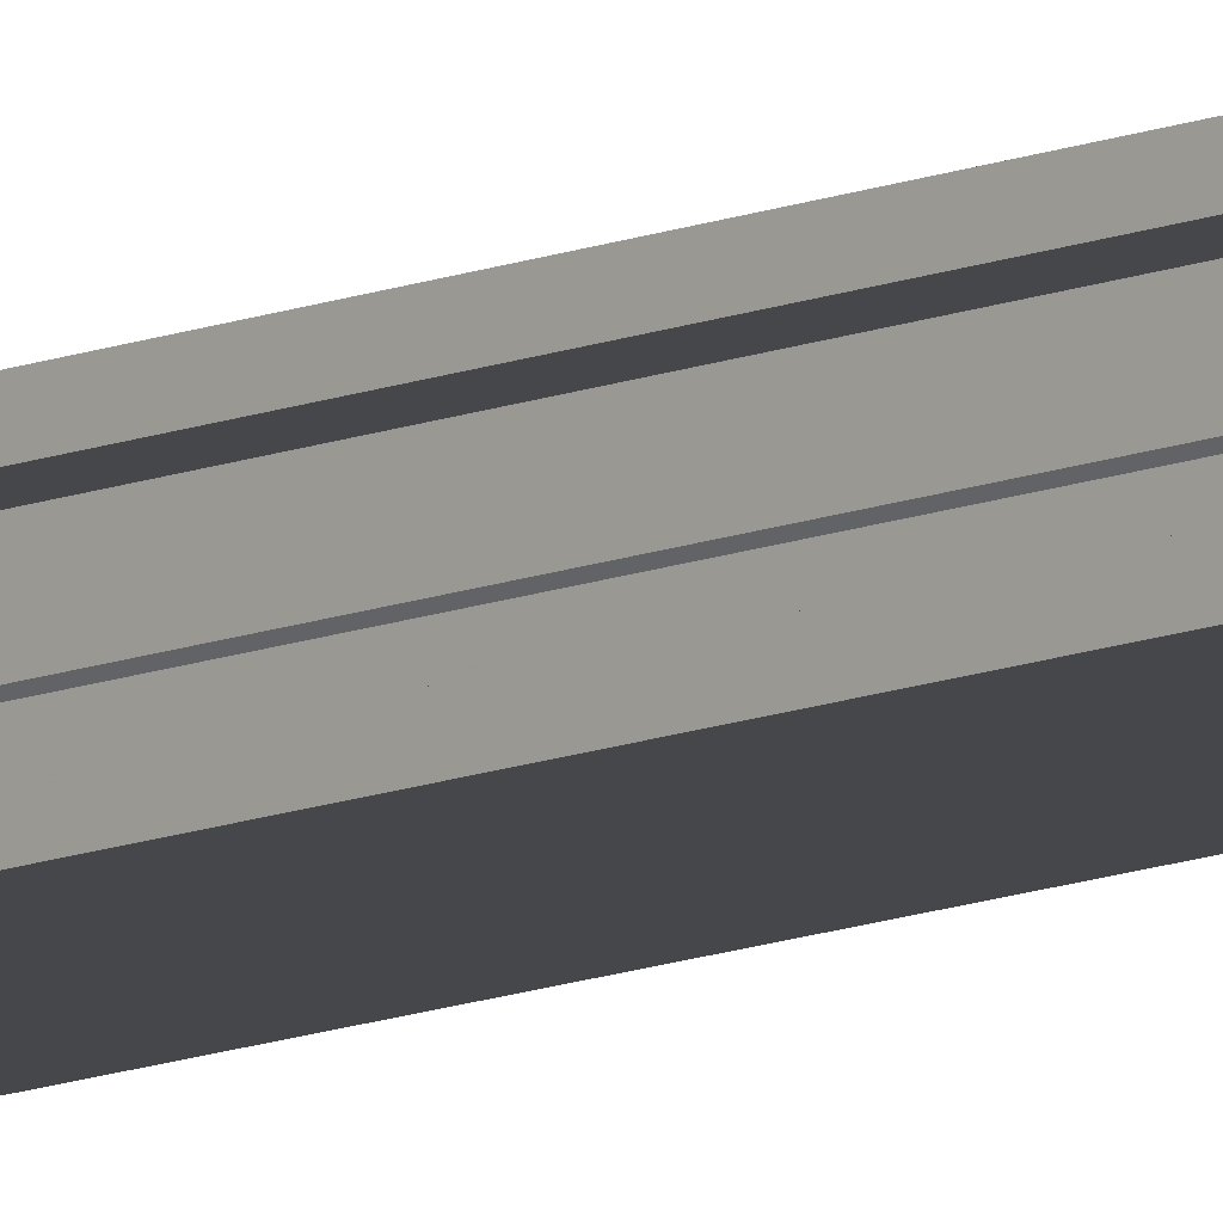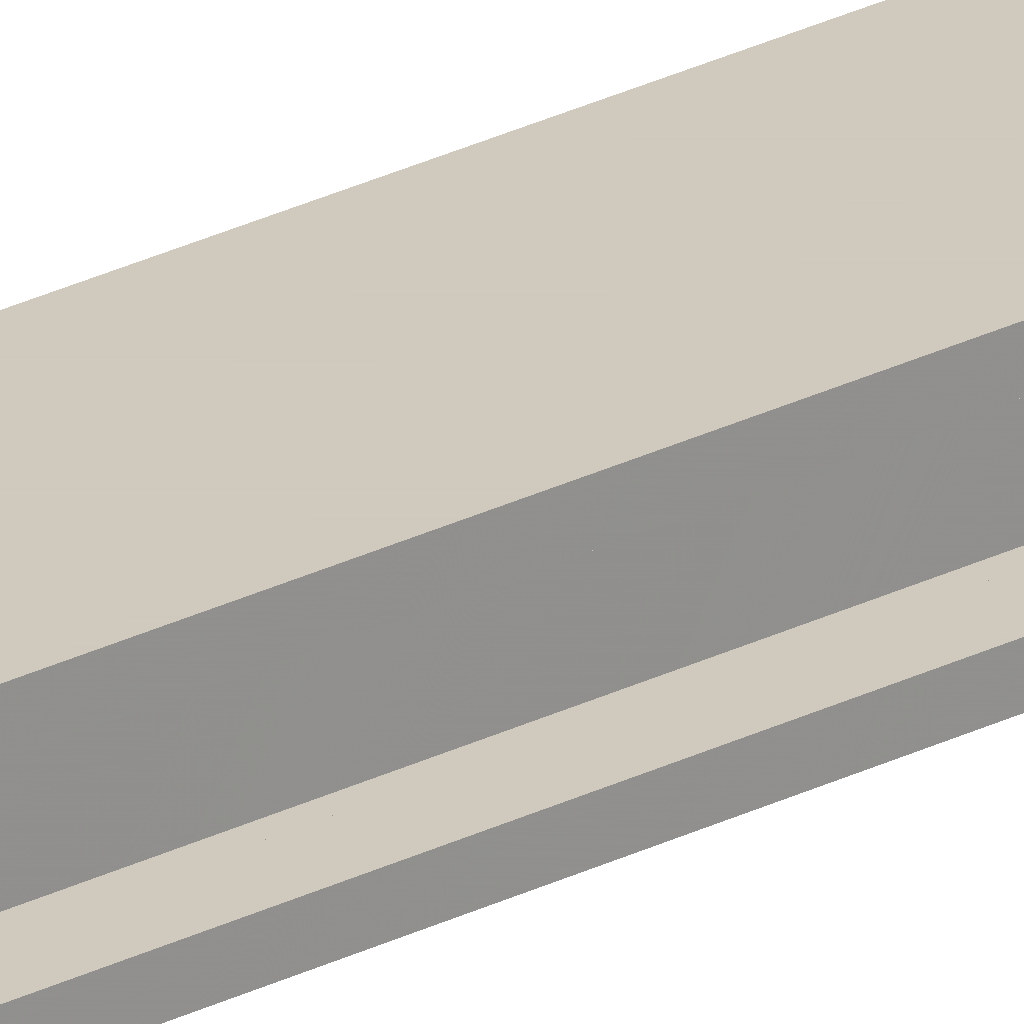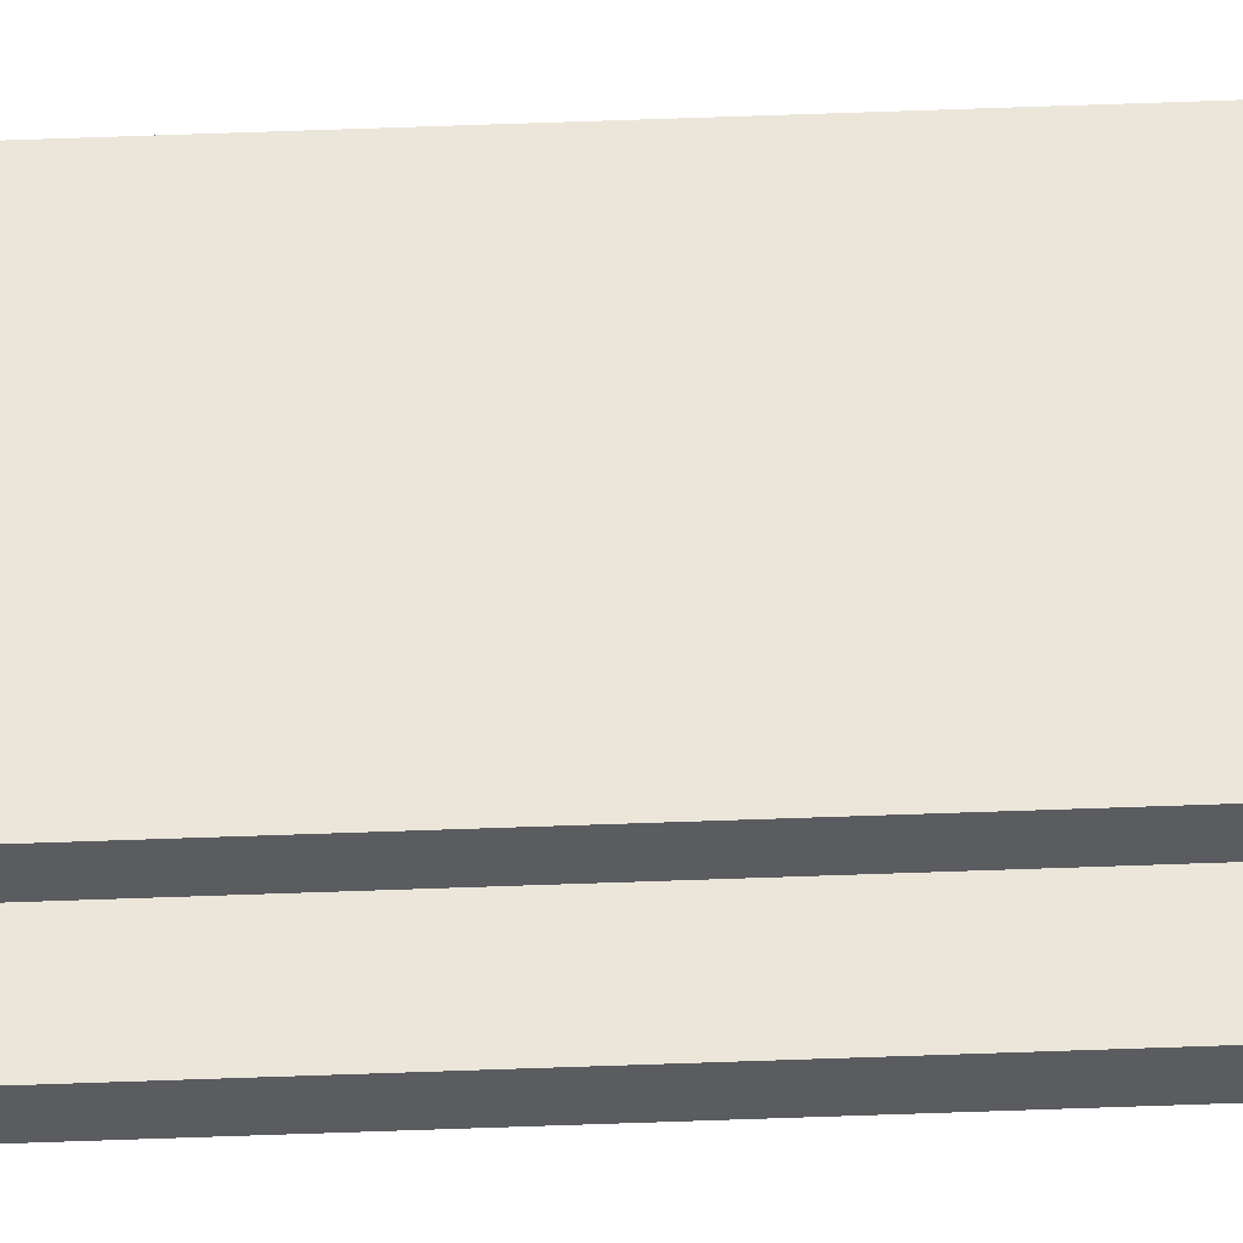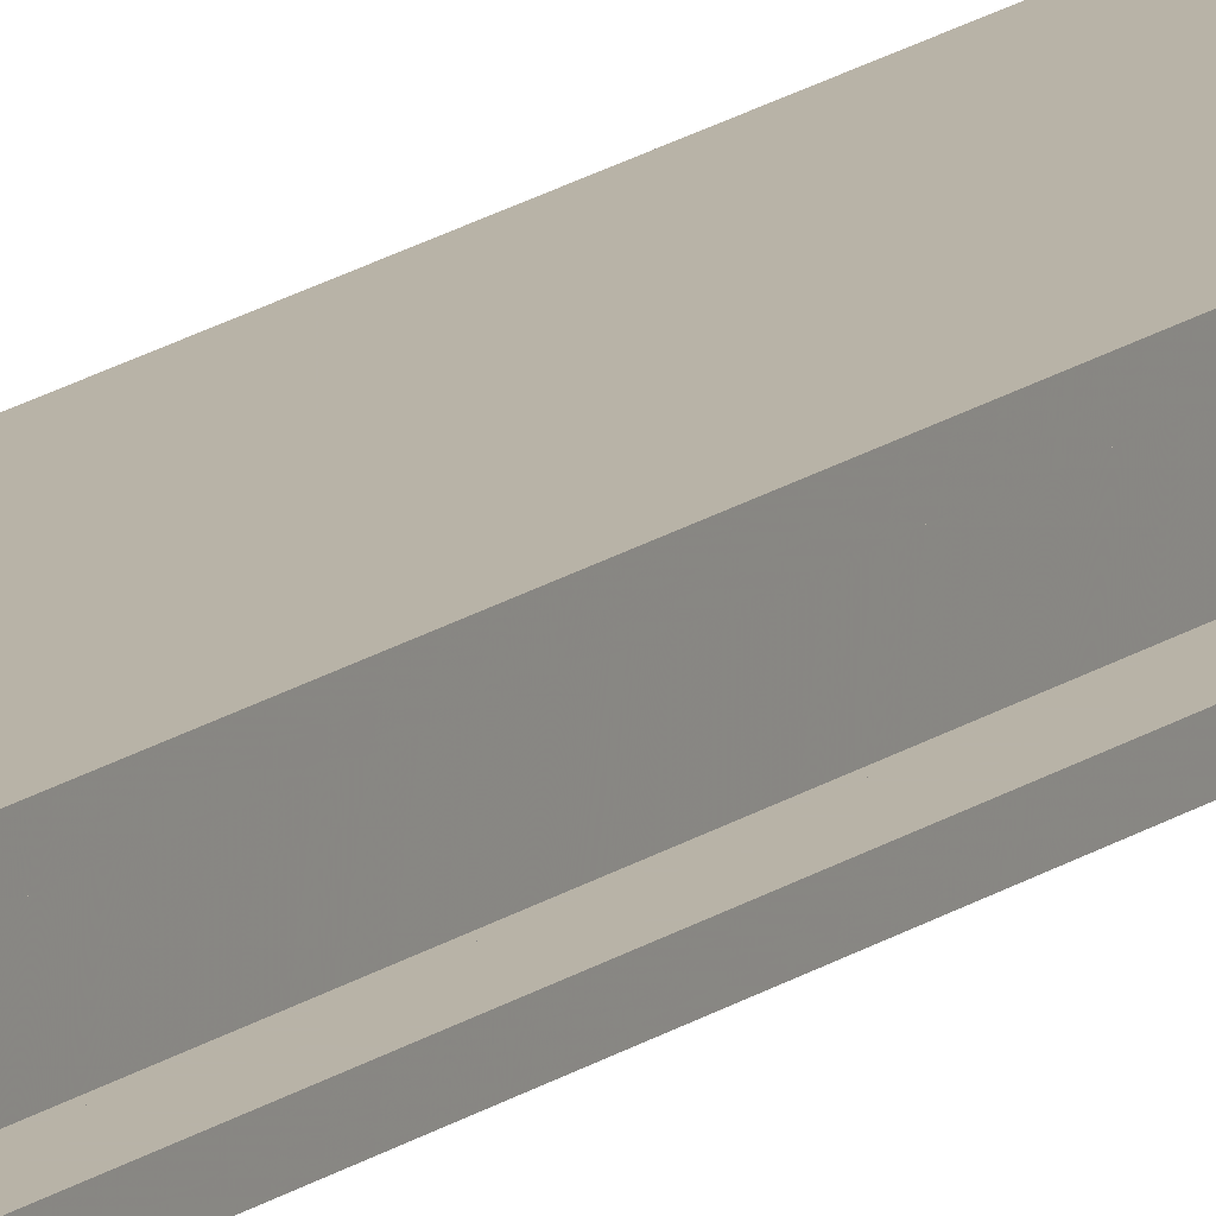
<metadata>
{"format":"obj","ext":"obj","renderer":"f3d","projection":"perspective","resolution":1024,"background":"white","views":[{"elev":-10.5,"azim":-41.9,"up":"+Z"},{"elev":22.8,"azim":-132.5,"up":"+Z"},{"elev":54.5,"azim":-92.3,"up":"+Z"},{"elev":12.9,"azim":-151.6,"up":"+Z"}]}
</metadata>
<code>
v -0.128 0.1371 -0.018
v -0.128 0.1371 0.018
v -0.068 0.1371 0.018
v -0.068 0.1371 -0.018
v -0.128 2.95 -0.018
v -0.128 2.95 0.018
v -0.068 2.95 0.018
v -0.068 2.95 -0.018
v -0.094 0.1371 -0.017
v -0.094 0.1371 0.001
v -0.102 0.1371 0.001
v -0.102 0.1371 -0.017
v -0.094 2.95 -0.017
v -0.094 2.95 0.0009995
v -0.102 2.95 0.0009995
v -0.102 2.95 -0.017
v -0.069 0.1371 0.012
v -0.069 0.1371 0.017
v -0.078 0.1371 0.017
v -0.078 0.1371 0.012
v -0.069 2.95 0.012
v -0.069 2.95 0.017
v -0.078 2.95 0.017
v -0.078 2.95 0.012
v -0.094 0.1371 0.002
v -0.093 0.1371 0.003
v -0.093 0.1371 0.017
v -0.103 0.1371 0.017
v -0.103 0.1371 0.003
v -0.102 0.1371 0.002
v -0.094 2.95 0.002
v -0.093 2.95 0.003
v -0.093 2.95 0.017
v -0.103 2.95 0.017
v -0.103 2.95 0.003
v -0.102 2.95 0.002
v -0.079 0.1371 0.011
v -0.079 0.1371 0.017
v -0.092 0.1371 0.017
v -0.092 0.1371 0.002
v -0.093 0.1371 0.001
v -0.093 0.1371 -0.017
v -0.079 0.1371 -0.017
v -0.079 0.1371 -0.011
v -0.069 0.1371 0.011
v -0.079 2.95 0.011
v -0.079 2.95 0.017
v -0.092 2.95 0.017
v -0.092 2.95 0.002
v -0.093 2.95 0.0009995
v -0.093 2.95 -0.017
v -0.079 2.95 -0.017
v -0.079 2.95 -0.011
v -0.069 2.95 -0.011
v -0.078 0.1371 -0.012
v -0.078 0.1371 -0.017
v -0.069 0.1371 -0.017
v -0.069 0.1371 -0.012
v -0.078 2.95 -0.012
v -0.078 2.95 -0.017
v -0.069 2.95 -0.017
v -0.069 2.95 -0.012
v -0.118 0.1371 0.012
v -0.118 0.1371 0.017
v -0.127 0.1371 0.017
v -0.127 0.1371 0.012
v -0.118 2.95 0.012
v -0.118 2.95 0.017
v -0.127 2.95 0.017
v -0.127 2.95 0.012
v -0.127 0.1371 -0.011
v -0.117 0.1371 -0.011
v -0.117 0.1371 -0.017
v -0.103 0.1371 -0.017
v -0.103 0.1371 0.001
v -0.104 0.1371 0.002
v -0.104 0.1371 0.017
v -0.117 0.1371 0.017
v -0.117 0.1371 0.011
v -0.117 2.95 -0.011
v -0.117 2.95 -0.017
v -0.103 2.95 -0.017
v -0.103 2.95 0.0009995
v -0.104 2.95 0.002
v -0.104 2.95 0.017
v -0.117 2.95 0.017
v -0.117 2.95 0.011
v -0.127 0.1371 -0.012
v -0.127 0.1371 -0.017
v -0.118 0.1371 -0.017
v -0.118 0.1371 -0.012
v -0.127 2.95 -0.012
v -0.127 2.95 -0.017
v -0.118 2.95 -0.017
v -0.118 2.95 -0.012
v -0.068 0.1371 0.011
v -0.068 2.95 0.011
v -0.06905 2.95 0.011
v -0.068 2.95 -0.011
v -0.068 0.1371 -0.011
v -0.069 0.1371 -0.011
v -0.128 2.95 0.011
v -0.128 0.1371 0.011
v -0.127 0.1371 0.011
v -0.127 2.95 0.011
v -0.128 0.1371 -0.011
v -0.128 2.95 -0.011
v -0.127 2.95 -0.011
f 5 1 106
f 106 107 5
f 102 103 2
f 2 6 102
f 2 3 7
f 7 6 2
f 7 3 96
f 96 97 7
f 99 100 4
f 4 8 99
f 4 1 5
f 5 8 4
f 9 10 14
f 14 13 9
f 10 11 15
f 15 14 10
f 11 12 16
f 16 15 11
f 12 9 13
f 13 16 12
f 17 18 22
f 22 21 17
f 18 19 23
f 23 22 18
f 19 20 24
f 24 23 19
f 20 17 21
f 21 24 20
f 25 26 32
f 32 31 25
f 26 27 33
f 33 32 26
f 27 28 34
f 34 33 27
f 28 29 35
f 35 34 28
f 29 30 36
f 36 35 29
f 30 25 31
f 31 36 30
f 37 38 47
f 47 46 37
f 38 39 48
f 48 47 38
f 39 40 49
f 49 48 39
f 40 41 50
f 50 49 40
f 41 42 51
f 51 50 41
f 42 43 52
f 52 51 42
f 43 44 53
f 53 52 43
f 44 101 54
f 54 53 44
f 45 37 46
f 46 98 45
f 55 56 60
f 60 59 55
f 56 57 61
f 61 60 56
f 57 58 62
f 62 61 57
f 58 55 59
f 59 62 58
f 63 64 68
f 68 67 63
f 64 65 69
f 69 68 64
f 65 66 70
f 70 69 65
f 66 63 67
f 67 70 66
f 71 72 80
f 80 108 71
f 72 73 81
f 81 80 72
f 73 74 82
f 82 81 73
f 74 75 83
f 83 82 74
f 75 76 84
f 84 83 75
f 76 77 85
f 85 84 76
f 77 78 86
f 86 85 77
f 78 79 87
f 87 86 78
f 79 104 105
f 105 87 79
f 88 89 93
f 93 92 88
f 89 90 94
f 94 93 89
f 90 91 95
f 95 94 90
f 91 88 92
f 92 95 91
f 32 33 48
f 32 48 49
f 84 85 34
f 84 34 35
f 84 35 36
f 83 84 36
f 15 83 36
f 15 36 31
f 14 15 31
f 50 14 31
f 49 50 31
f 32 49 31
f 28 77 76
f 39 27 26
f 40 39 26
f 40 26 25
f 41 40 25
f 10 41 25
f 11 10 25
f 11 25 30
f 75 11 30
f 76 75 30
f 76 30 29
f 28 76 29
f 11 75 74
f 74 12 11
f 88 71 106
f 101 58 57
f 100 101 57
f 4 100 57
f 4 57 56
f 4 56 43
f 4 43 42
f 4 42 9
f 1 4 9
f 1 9 12
f 1 12 74
f 1 74 73
f 1 73 90
f 1 90 89
f 106 1 89
f 88 106 89
f 55 58 101
f 55 101 44
f 55 44 43
f 55 43 56
f 42 41 10
f 10 9 42
f 20 19 38
f 20 38 37
f 20 37 45
f 20 45 17
f 91 90 73
f 91 73 72
f 91 72 71
f 91 71 88
f 2 103 104
f 2 104 66
f 2 66 65
f 2 65 64
f 2 64 78
f 2 78 77
f 2 77 28
f 2 28 27
f 2 27 39
f 2 39 38
f 2 38 19
f 63 66 104
f 63 104 79
f 63 79 78
f 63 78 64
f 14 50 51
f 51 13 14
f 59 60 52
f 59 52 53
f 59 53 54
f 59 54 62
f 95 92 108
f 95 108 80
f 95 80 81
f 95 81 94
f 67 68 86
f 67 86 87
f 67 87 105
f 67 105 70
f 97 98 21
f 97 21 22
f 70 105 102
f 69 70 102
f 69 102 6
f 68 69 6
f 86 68 6
f 85 86 6
f 34 85 6
f 33 34 6
f 48 33 6
f 47 48 6
f 23 47 6
f 22 23 6
f 22 6 7
f 97 22 7
f 24 21 98
f 24 98 46
f 24 46 47
f 24 47 23
f 17 45 96
f 2 19 18
f 3 2 18
f 96 3 18
f 17 96 18
f 82 83 15
f 15 16 82
f 107 108 92
f 107 92 93
f 62 54 99
f 61 62 99
f 61 99 8
f 60 61 8
f 52 60 8
f 51 52 8
f 13 51 8
f 13 8 5
f 16 13 5
f 82 16 5
f 81 82 5
f 94 81 5
f 93 94 5
f 107 93 5
f 105 104 103
f 103 102 105
f 108 107 106
f 106 71 108
f 100 99 97
f 97 96 100
f 54 98 97
f 97 99 54
f 101 100 96
f 96 45 101
f 45 98 54
f 54 101 45

</code>
